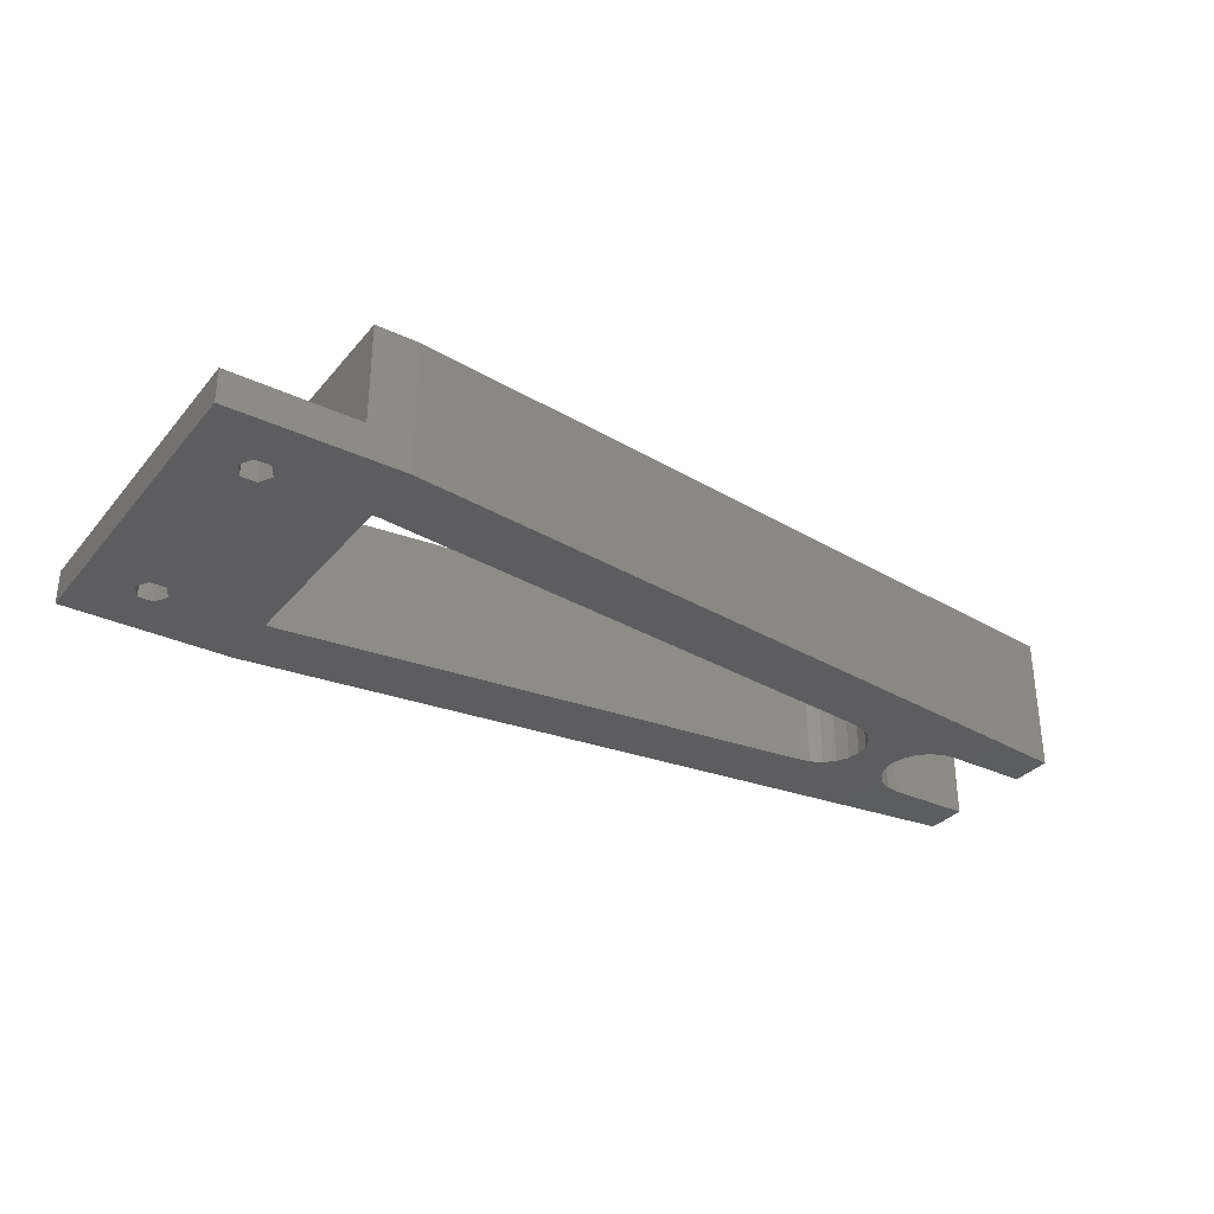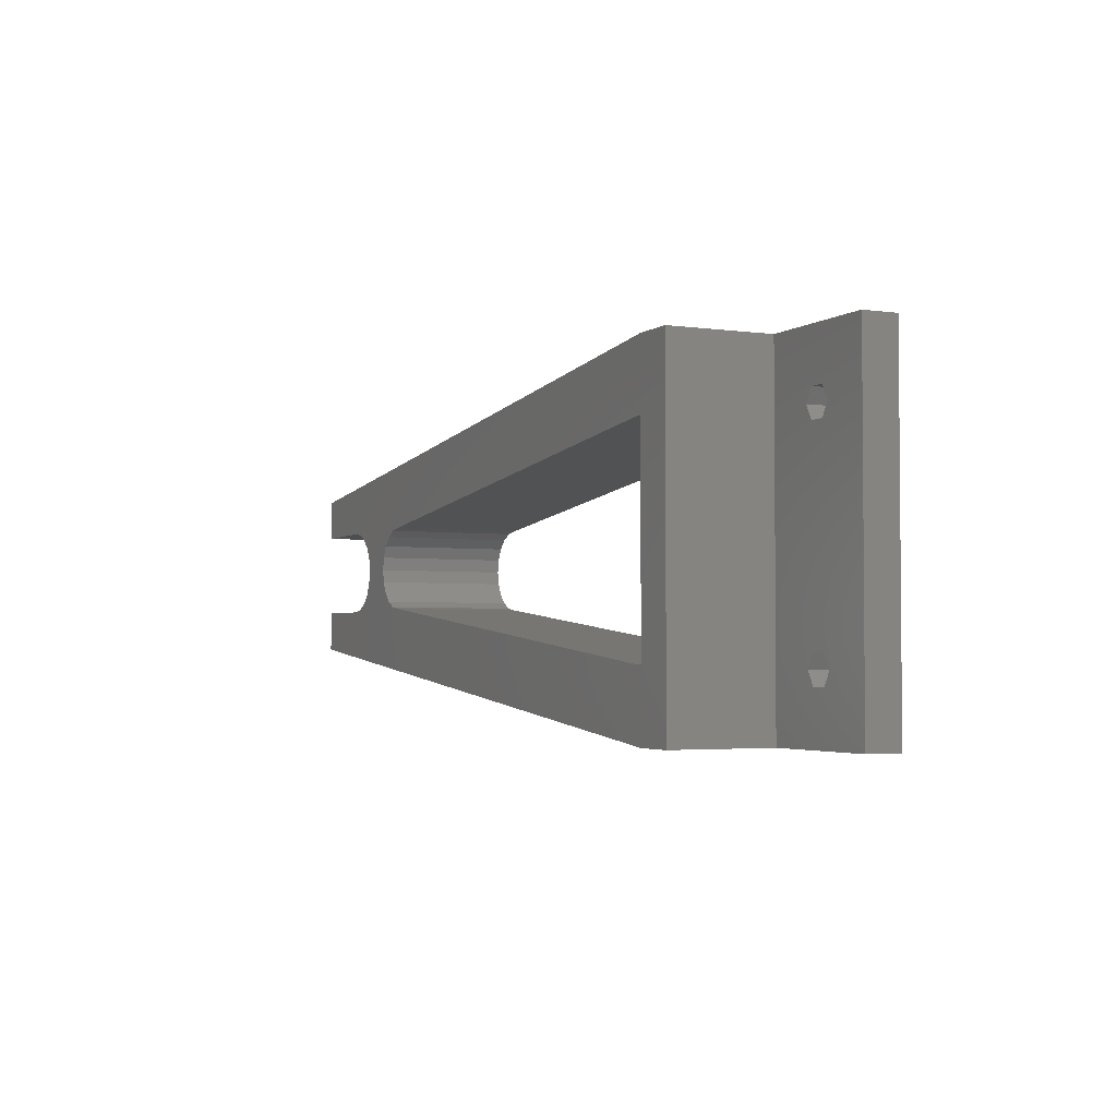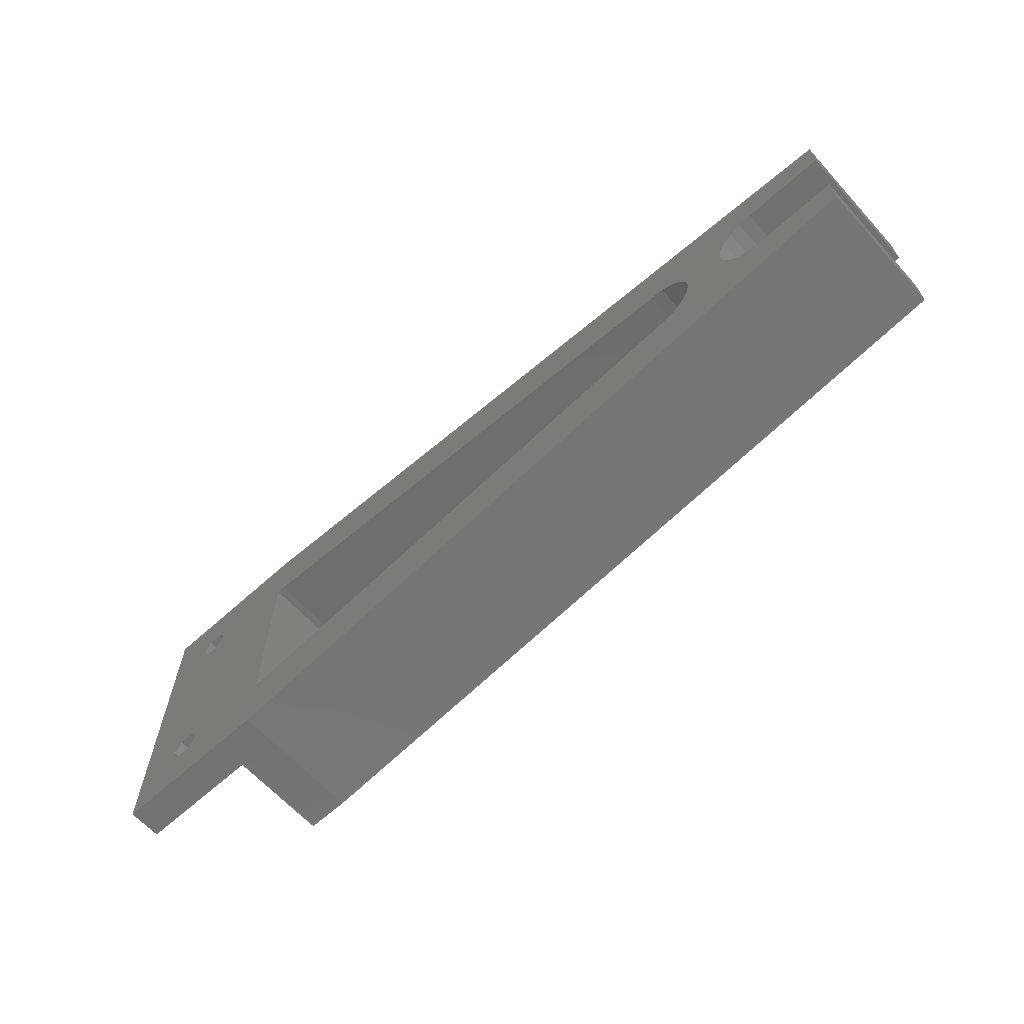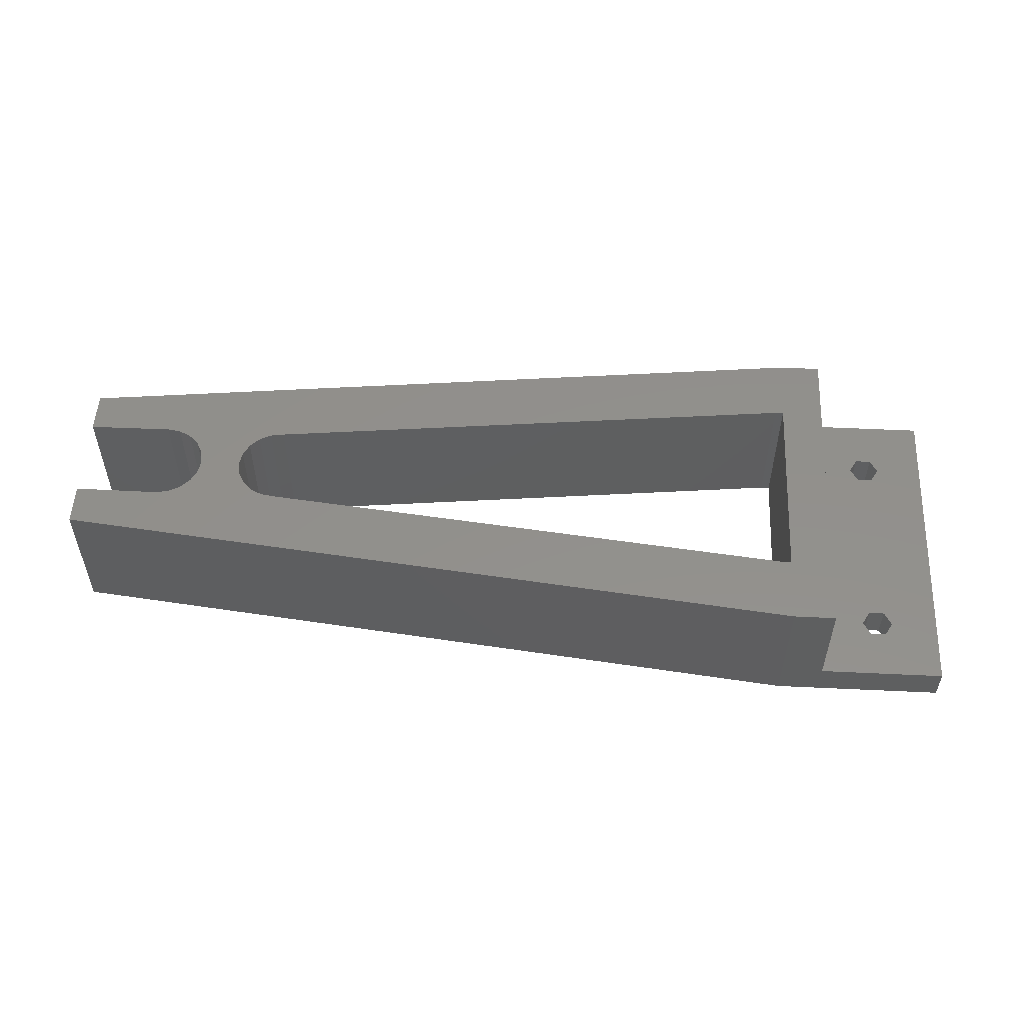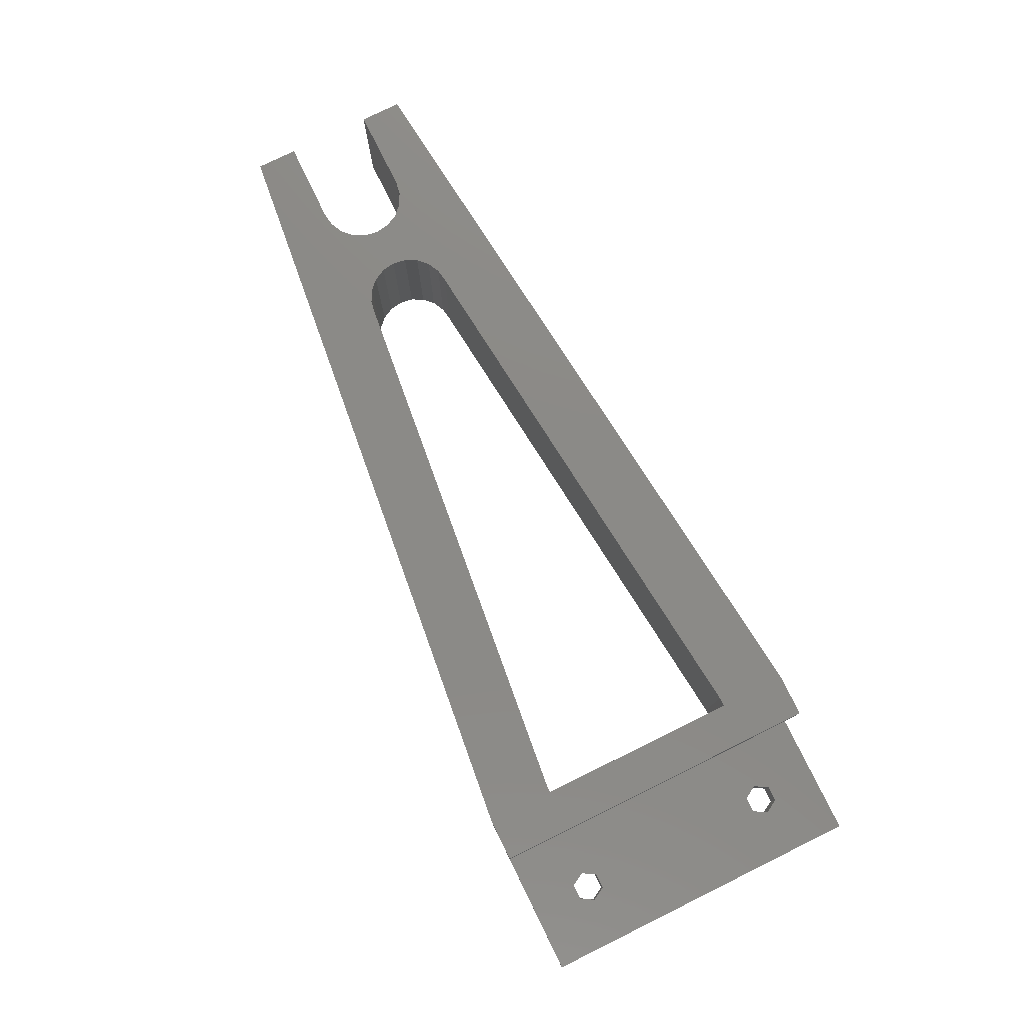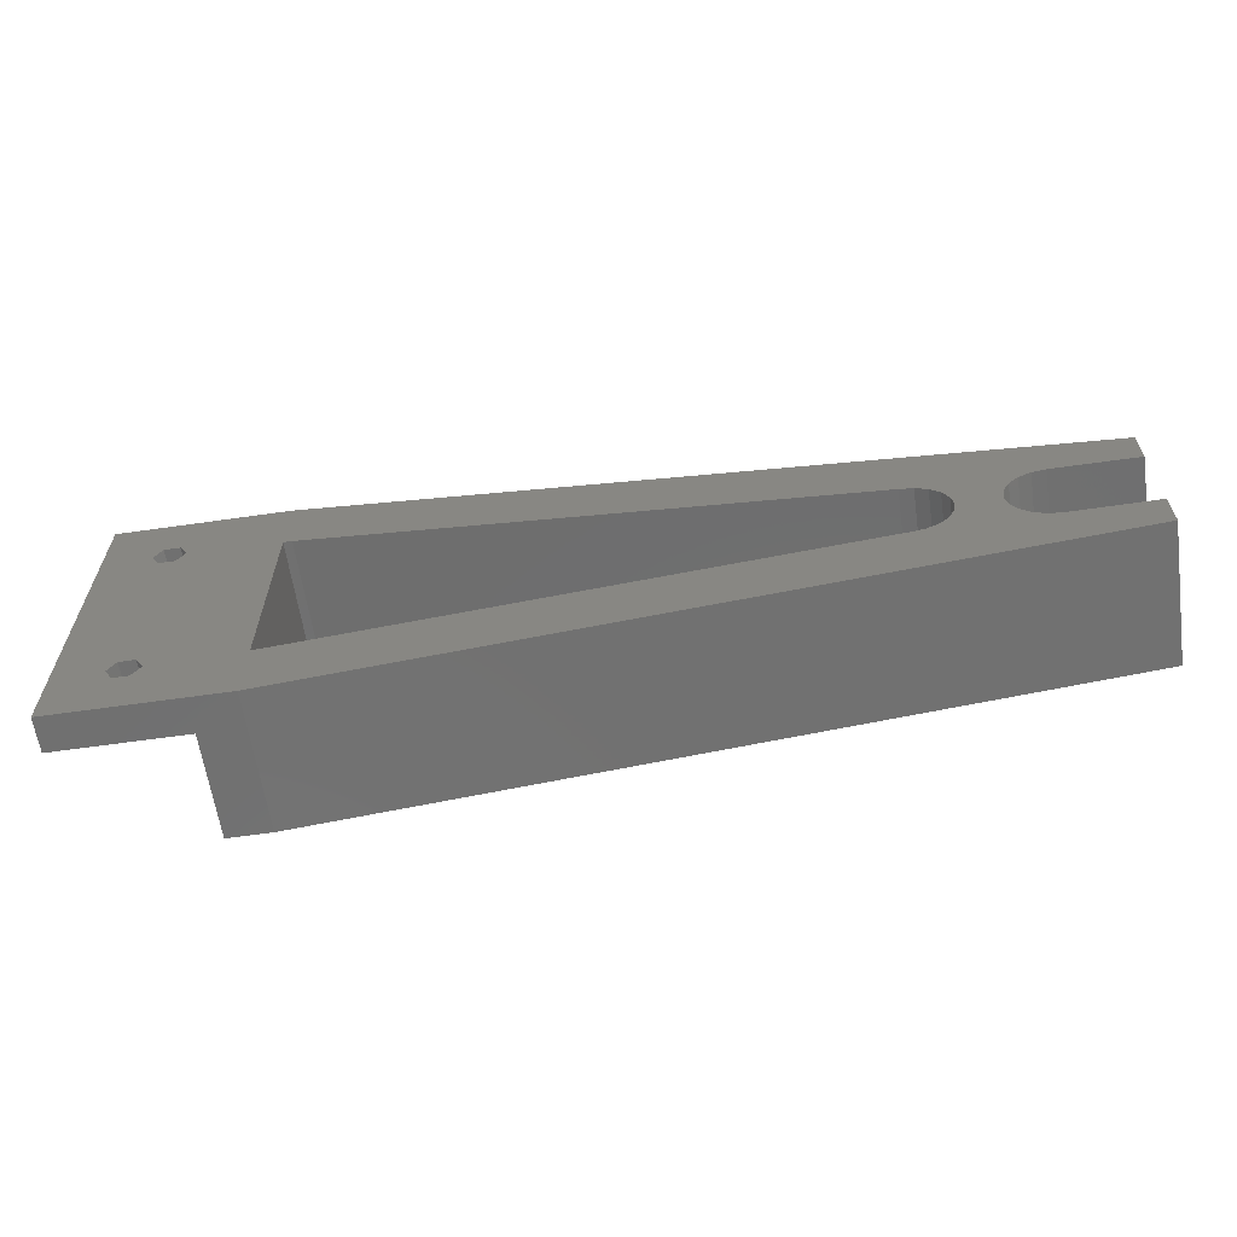
<metadata>
{"format":"stl","ext":"stl","renderer":"f3d","projection":"perspective","resolution":1024,"background":"white","views":[{"elev":-32.4,"azim":146.9,"up":"+Z"},{"elev":-3.0,"azim":64.4,"up":"+Y"},{"elev":-64.3,"azim":-137.7,"up":"+Y"},{"elev":53.0,"azim":2.9,"up":"+Z"},{"elev":78.4,"azim":63.8,"up":"+Z"},{"elev":-62.2,"azim":-171.7,"up":"+Y"}]}
</metadata>
<code>
# stl→obj: 96 verts, 200 faces
v 0 -10 16
v 0 -10 0
v 90 -20 0
v 90 -20 16
v 0 -5.101 0
v 9.9 -5.164 0
v 11.5 -4.911 0
v 12.94 -4.177 0
v 14.08 -3.035 0
v 89 -12 0
v 25 -5.062 0
v 22.02 -4.096 0
v 14.81 -1.596 0
v 20.9 -2.976 0
v 20.19 -1.564 0
v 15.06 -6.323e-16 0
v 19.94 6.199e-16 0
v 9.9 5.164 0
v 0 5.101 0
v 0 10 0
v 11.5 4.911 0
v 89 12 0
v 90 20 0
v 90 12 0
v 110 20 0
v 104.3 -12.5 0
v 110 -20 0
v 14.81 1.596 0
v 23.44 -4.815 0
v 103.4 -14.1 0
v 101.6 -14.1 0
v 90 -12 0
v 101.6 14.1 0
v 25 5.062 0
v 22.02 4.096 0
v 23.44 4.815 0
v 20.9 2.976 0
v 14.08 3.035 0
v 12.94 4.177 0
v 20.19 1.564 0
v 100.7 -12.5 0
v 103.4 14.1 0
v 104.3 12.5 0
v 103.4 -10.9 0
v 101.6 -10.9 0
v 100.7 12.5 0
v 101.6 10.9 0
v 103.4 10.9 0
v 0 -5.101 16
v 9.9 -5.164 16
v 95 -20 16
v 19.94 6.199e-16 16
v 20.19 1.564 16
v 15.06 -6.323e-16 16
v 0 10 16
v 0 5.101 16
v 90 20 16
v 9.9 5.164 16
v 11.5 4.911 16
v 12.94 4.177 16
v 14.08 3.035 16
v 23.44 -4.815 16
v 22.02 -4.096 16
v 14.08 -3.035 16
v 90 12 16
v 90 -12 16
v 12.94 -4.177 16
v 11.5 -4.911 16
v 89 -12 16
v 25 -5.062 16
v 20.19 -1.564 16
v 14.81 -1.596 16
v 14.81 1.596 16
v 20.9 2.976 16
v 22.02 4.096 16
v 23.44 4.815 16
v 25 5.062 16
v 95 20 16
v 89 12 16
v 20.9 -2.976 16
v 95 -20 4
v 110 -20 4
v 110 20 4
v 95 20 4
v 100.7 -12.5 4
v 101.6 -14.1 4
v 101.6 -10.9 4
v 103.4 -10.9 4
v 104.3 -12.5 4
v 103.4 -14.1 4
v 101.6 14.1 4
v 100.7 12.5 4
v 101.6 10.9 4
v 103.4 14.1 4
v 104.3 12.5 4
v 103.4 10.9 4
f 1 2 3
f 4 1 3
f 2 5 3
f 3 5 6
f 3 6 7
f 7 8 3
f 8 9 3
f 10 3 11
f 12 13 14
f 15 16 17
f 18 19 20
f 18 20 21
f 22 20 23
f 24 23 25
f 26 25 27
f 16 28 17
f 13 16 15
f 13 15 14
f 9 13 12
f 9 12 29
f 9 29 3
f 29 11 3
f 30 27 31
f 3 10 32
f 3 32 25
f 33 24 25
f 34 20 22
f 35 20 36
f 36 20 34
f 22 23 24
f 21 20 37
f 38 39 40
f 3 25 41
f 3 41 31
f 3 31 27
f 42 25 43
f 44 25 26
f 30 26 27
f 45 25 44
f 41 25 45
f 32 24 46
f 32 46 47
f 32 47 48
f 32 48 25
f 48 43 25
f 33 25 42
f 46 24 33
f 17 28 38
f 17 38 40
f 40 39 21
f 40 21 37
f 37 20 35
f 2 1 5
f 5 1 49
f 49 1 4
f 50 49 51
f 51 49 4
f 52 53 54
f 55 56 57
f 56 58 57
f 58 59 57
f 59 60 57
f 60 61 57
f 62 63 64
f 65 66 51
f 62 64 51
f 64 67 51
f 67 68 51
f 68 50 51
f 69 70 51
f 71 52 72
f 73 54 53
f 73 53 74
f 61 73 75
f 61 76 57
f 61 75 76
f 76 77 57
f 78 65 51
f 78 79 65
f 66 69 51
f 70 62 51
f 63 80 72
f 72 64 63
f 71 72 80
f 74 75 73
f 54 72 52
f 77 78 57
f 77 79 78
f 81 3 27
f 81 51 4
f 4 3 81
f 82 81 27
f 82 27 25
f 83 82 25
f 83 25 84
f 23 57 84
f 23 84 25
f 84 57 78
f 20 55 23
f 23 55 57
f 19 56 20
f 20 56 55
f 18 58 56
f 19 18 56
f 21 59 58
f 18 21 58
f 39 60 59
f 21 39 59
f 61 60 38
f 38 60 39
f 73 61 28
f 28 61 38
f 54 73 16
f 16 73 28
f 54 16 72
f 72 16 13
f 72 13 64
f 64 13 9
f 64 9 67
f 67 9 8
f 67 8 68
f 68 8 7
f 68 7 50
f 50 7 6
f 50 6 49
f 49 6 5
f 52 71 15
f 17 52 15
f 40 53 52
f 17 40 52
f 37 74 53
f 40 37 53
f 35 75 74
f 37 35 74
f 36 76 75
f 35 36 75
f 34 77 76
f 36 34 76
f 22 79 77
f 34 22 77
f 24 65 79
f 22 24 79
f 65 24 66
f 66 24 32
f 66 32 69
f 69 32 10
f 69 10 70
f 70 10 11
f 70 11 62
f 62 11 29
f 62 29 63
f 63 29 12
f 80 63 12
f 14 80 12
f 71 80 14
f 15 71 14
f 85 86 31
f 41 85 31
f 45 87 85
f 41 45 85
f 44 88 87
f 45 44 87
f 89 88 26
f 26 88 44
f 89 26 90
f 90 26 30
f 90 30 86
f 86 30 31
f 33 91 92
f 46 33 92
f 92 93 47
f 46 92 47
f 42 94 91
f 33 42 91
f 95 94 43
f 43 94 42
f 95 43 96
f 96 43 48
f 96 48 93
f 93 48 47
f 51 81 84
f 78 51 84
f 86 81 82
f 93 84 82
f 90 86 82
f 85 81 86
f 89 90 82
f 84 81 85
f 91 94 83
f 84 88 82
f 84 87 88
f 88 89 82
f 96 93 82
f 92 84 93
f 91 84 92
f 94 95 83
f 83 84 91
f 83 95 82
f 95 96 82
f 85 87 84

</code>
